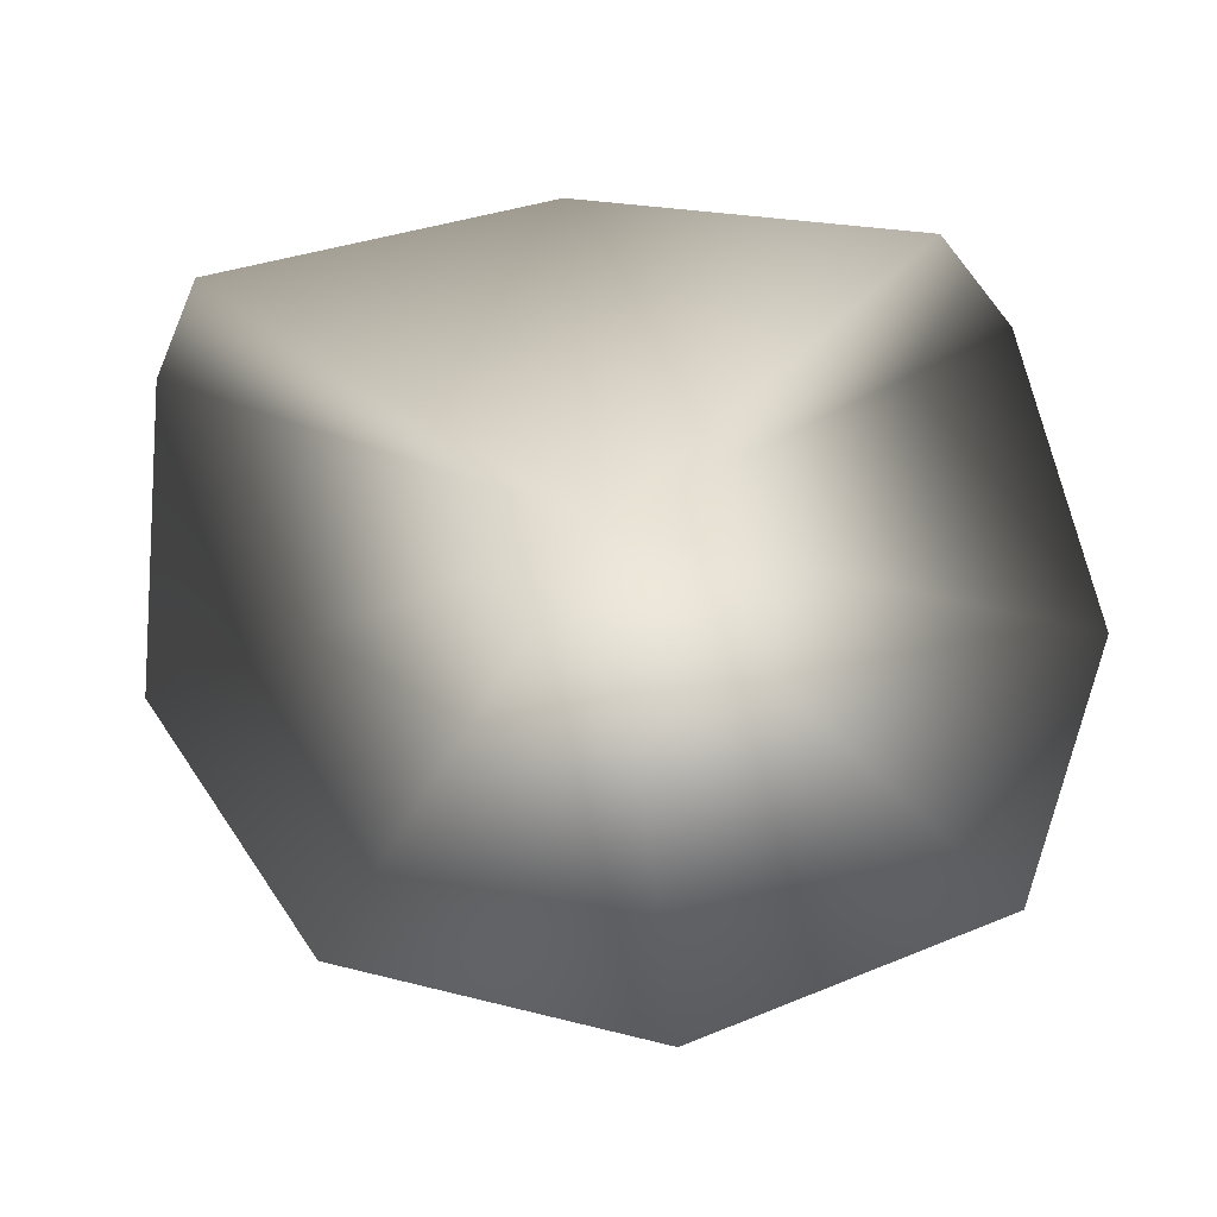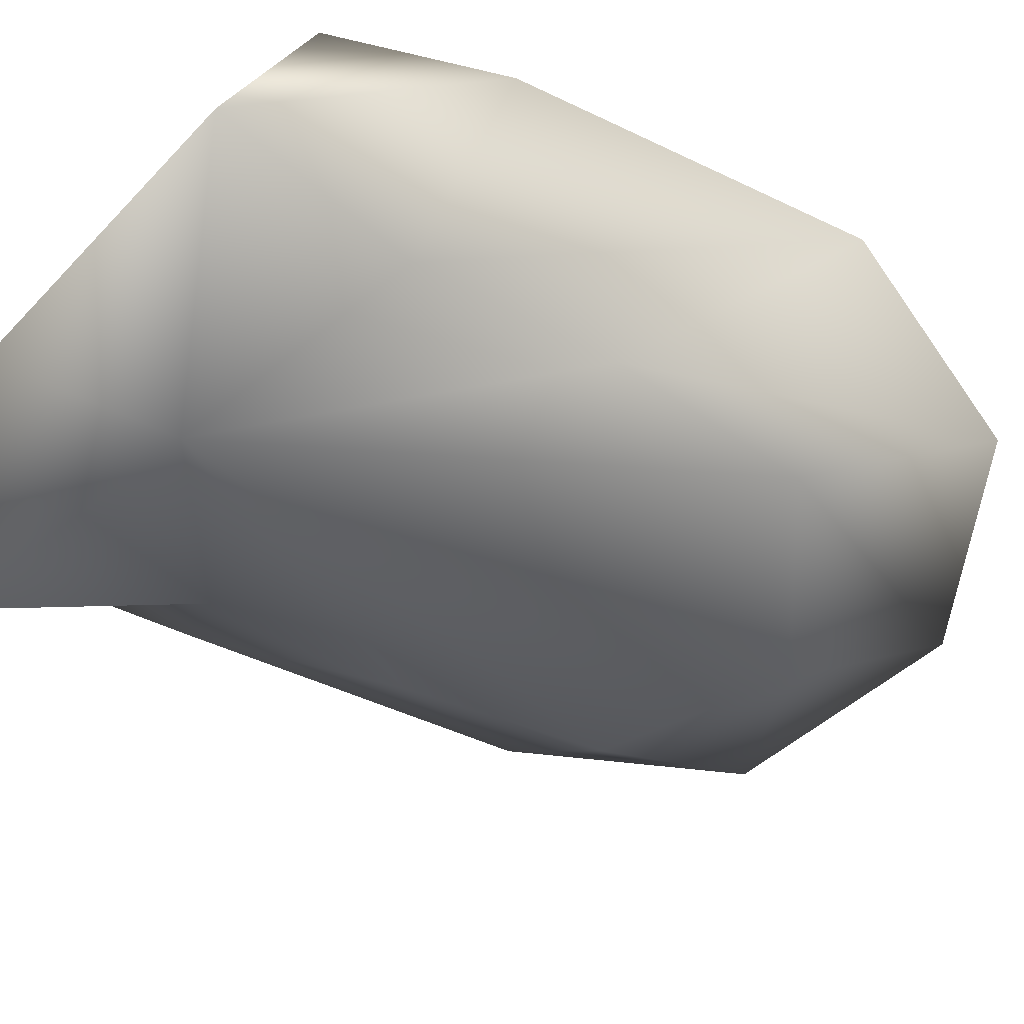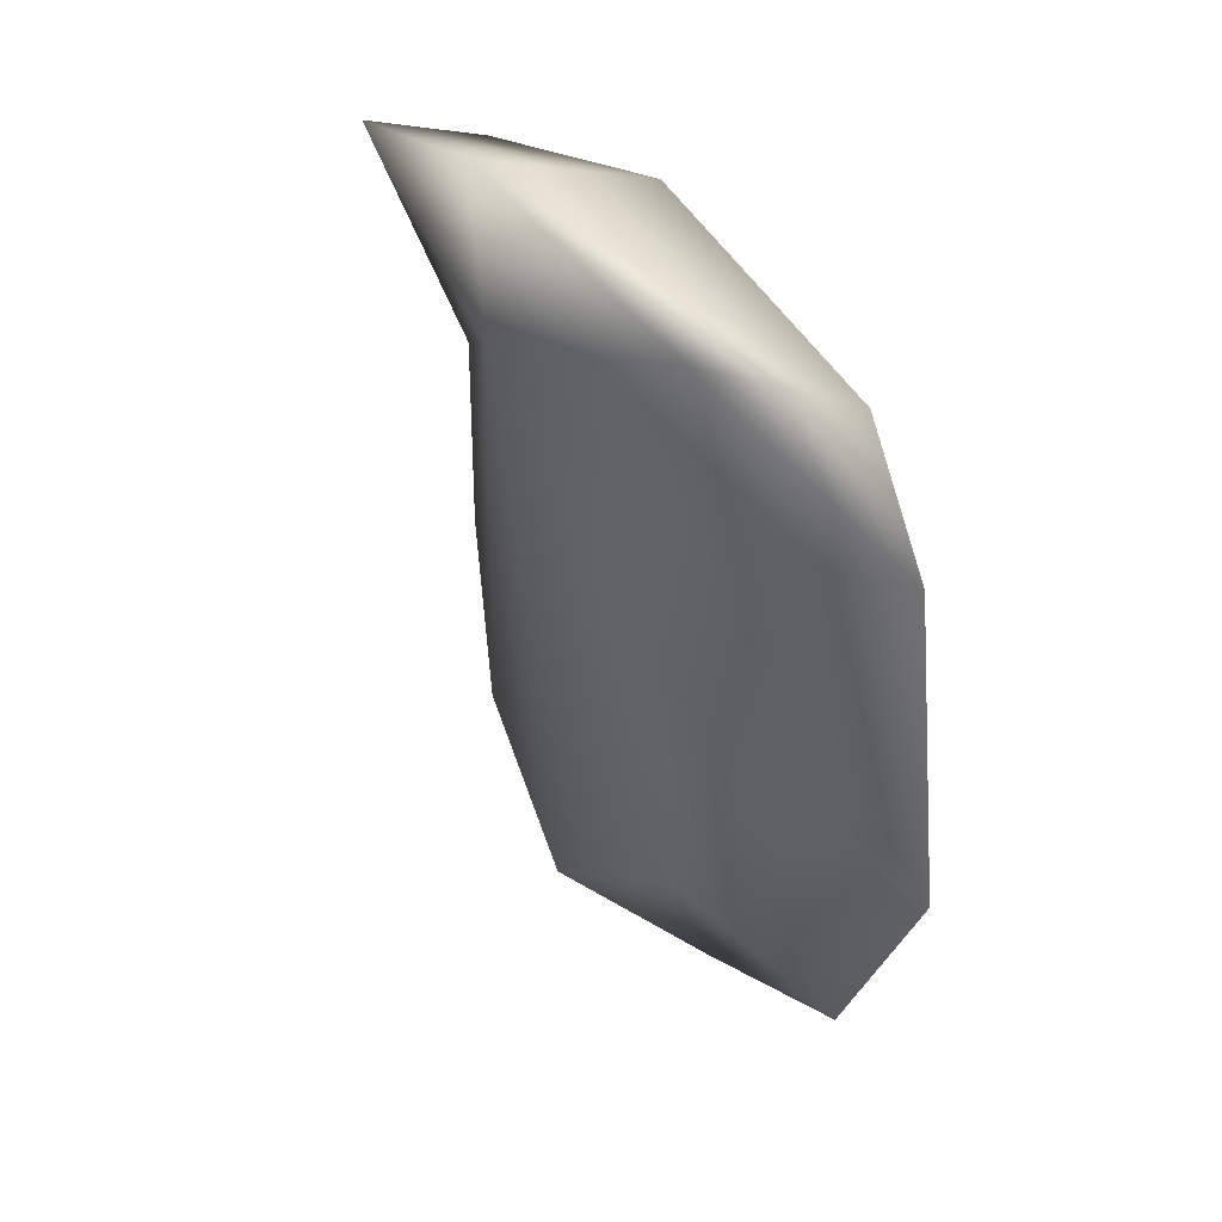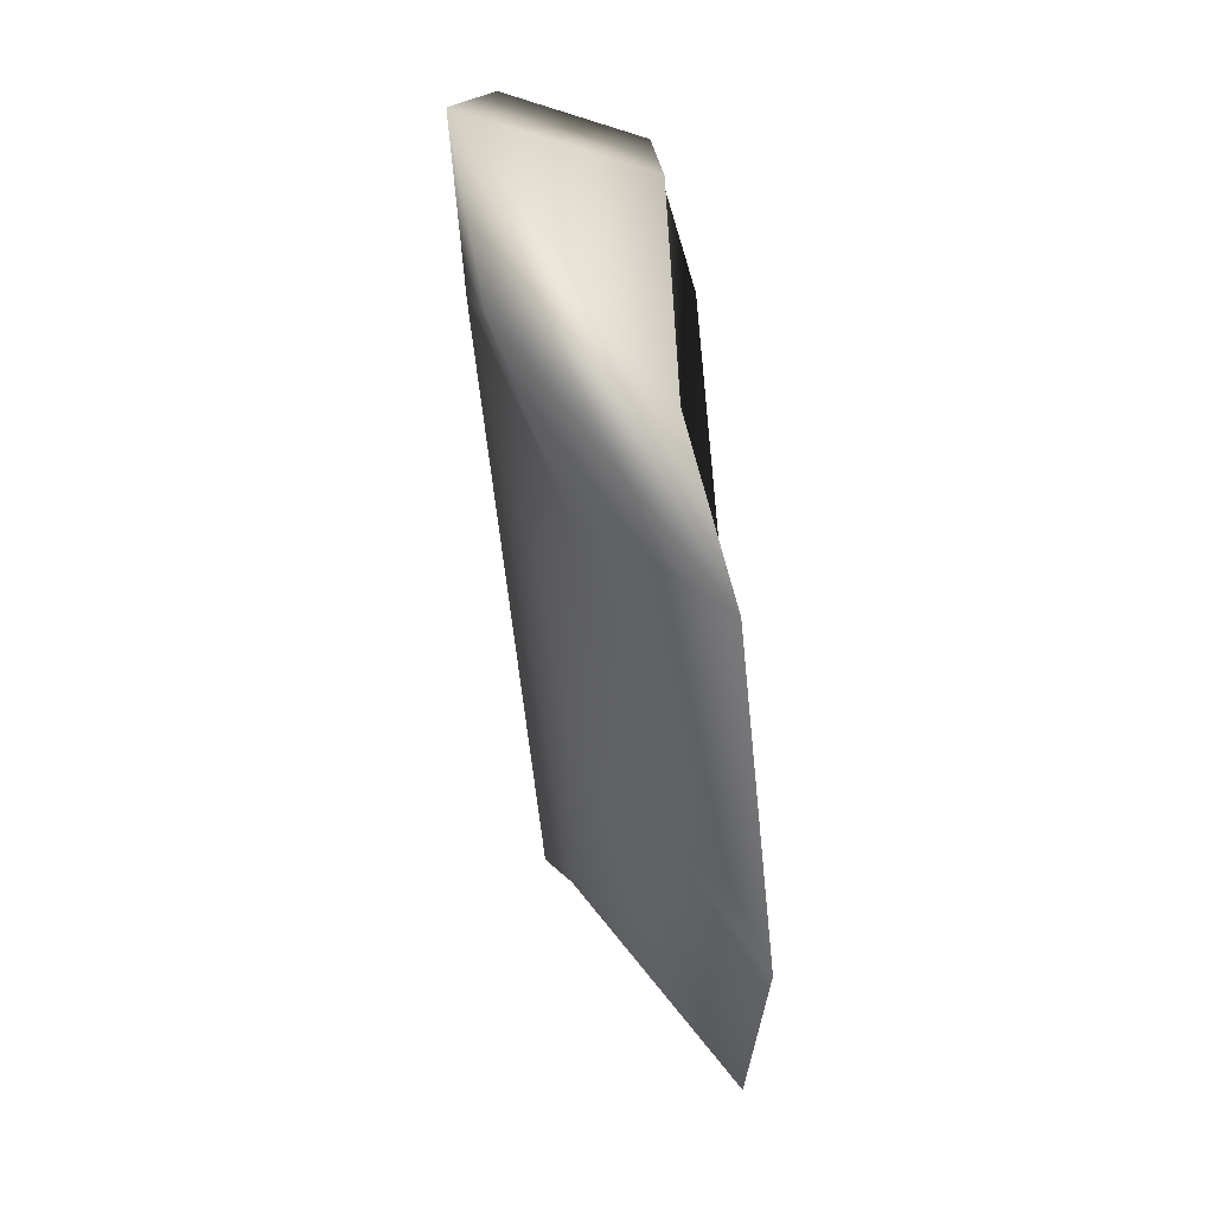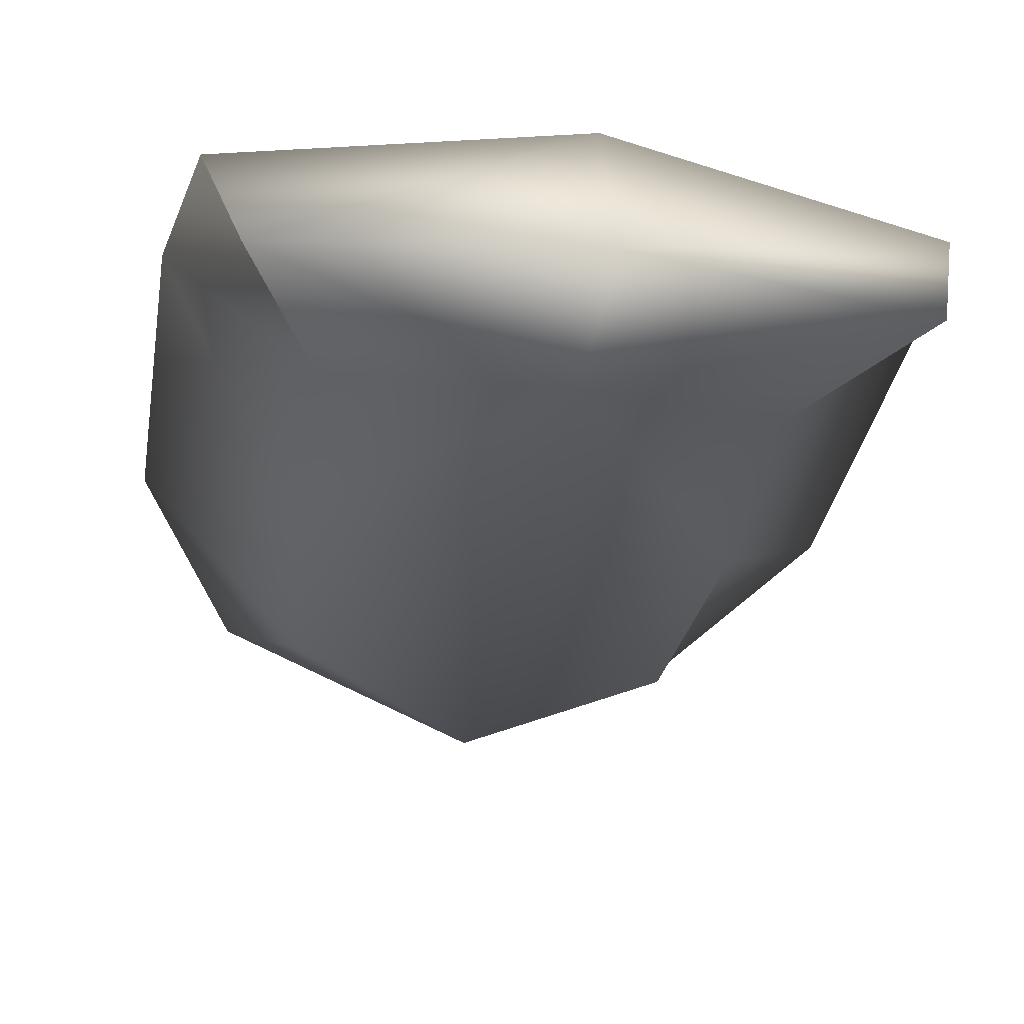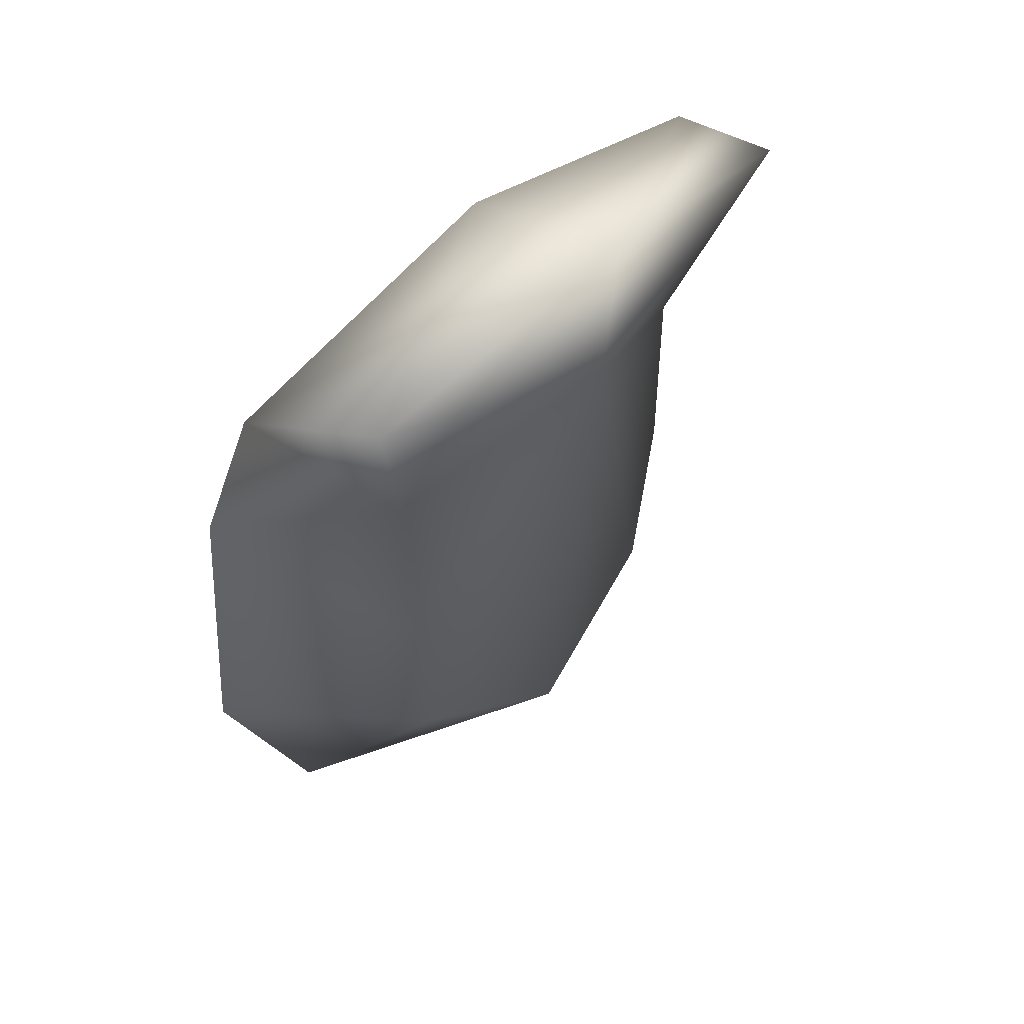
<metadata>
{"format":"obj","ext":"obj","renderer":"f3d","projection":"perspective","resolution":1024,"background":"white","views":[{"elev":47.4,"azim":174.9,"up":"+Y"},{"elev":-57.4,"azim":61.2,"up":"+Y"},{"elev":34.1,"azim":58.8,"up":"+Z"},{"elev":29.7,"azim":88.7,"up":"+Z"},{"elev":-38.2,"azim":-9.3,"up":"+Y"},{"elev":49.8,"azim":-46.1,"up":"+Z"}]}
</metadata>
<code>
v -25 0 3
v 0 0 9
v 0 -1 -21
v -27 4 -11
v -25 0 3
v 0 -1 -21
v -27 7 -40
v -27 4 -11
v 0 -1 -21
v -19 6 -58
v -27 7 -40
v 0 -1 -21
v 0 6 -65
v -19 6 -58
v 0 -1 -21
v 18 6 -58
v 0 6 -65
v 0 -1 -21
v 27 7 -40
v 18 6 -58
v 0 -1 -21
v 27 4 -11
v 27 7 -40
v 0 -1 -21
v 25 0 3
v 27 4 -11
v 0 -1 -21
v 0 0 9
v 25 0 3
v 0 -1 -21
v -22 -12 8
v 0 -15 14
v 0 0 9
v -25 0 3
v -22 -12 8
v 0 0 9
v -16 -7 -9
v -22 -12 8
v -25 0 3
v -27 4 -11
v -16 -7 -9
v -25 0 3
v -16 -7 -25
v -16 -7 -9
v -27 4 -11
v -27 7 -40
v -16 -7 -25
v -27 4 -11
v -14 -7 -41
v -16 -7 -25
v -27 7 -40
v -19 6 -58
v -14 -7 -41
v -27 7 -40
v 0 -9 -49
v -14 -7 -41
v -19 6 -58
v 0 6 -65
v 0 -9 -49
v -19 6 -58
v 14 -7 -41
v 0 -9 -49
v 0 6 -65
v 18 6 -58
v 14 -7 -41
v 0 6 -65
v 16 -7 -25
v 14 -7 -41
v 18 6 -58
v 27 7 -40
v 16 -7 -25
v 18 6 -58
v 16 -7 -9
v 16 -7 -25
v 27 7 -40
v 27 4 -11
v 16 -7 -9
v 27 7 -40
v 22 -12 8
v 16 -7 -9
v 27 4 -11
v 25 0 3
v 22 -12 8
v 27 4 -11
v 0 -15 14
v 22 -12 8
v 25 0 3
v 0 0 9
v 0 -15 14
v 25 0 3
v 0 -15 14
v -22 -12 8
v 0 -14 0
v -22 -12 8
v -16 -7 -9
v 0 -14 0
v -16 -7 -9
v -16 -7 -25
v 0 -14 0
v -16 -7 -25
v -14 -7 -41
v 0 -14 0
v -14 -7 -41
v 0 -9 -49
v 0 -14 0
v 0 -9 -49
v 14 -7 -41
v 0 -14 0
v 14 -7 -41
v 16 -7 -25
v 0 -14 0
v 16 -7 -25
v 16 -7 -9
v 0 -14 0
v 16 -7 -9
v 22 -12 8
v 0 -14 0
v 22 -12 8
v 0 -15 14
v 0 -14 0
f 1 2 3
f 4 5 6
f 7 8 9
f 10 11 12
f 13 14 15
f 16 17 18
f 19 20 21
f 22 23 24
f 25 26 27
f 28 29 30
f 31 32 33
f 34 35 36
f 37 38 39
f 40 41 42
f 43 44 45
f 46 47 48
f 49 50 51
f 52 53 54
f 55 56 57
f 58 59 60
f 61 62 63
f 64 65 66
f 67 68 69
f 70 71 72
f 73 74 75
f 76 77 78
f 79 80 81
f 82 83 84
f 85 86 87
f 88 89 90
f 91 92 93
f 94 95 96
f 97 98 99
f 100 101 102
f 103 104 105
f 106 107 108
f 109 110 111
f 112 113 114
f 115 116 117
f 118 119 120

</code>
